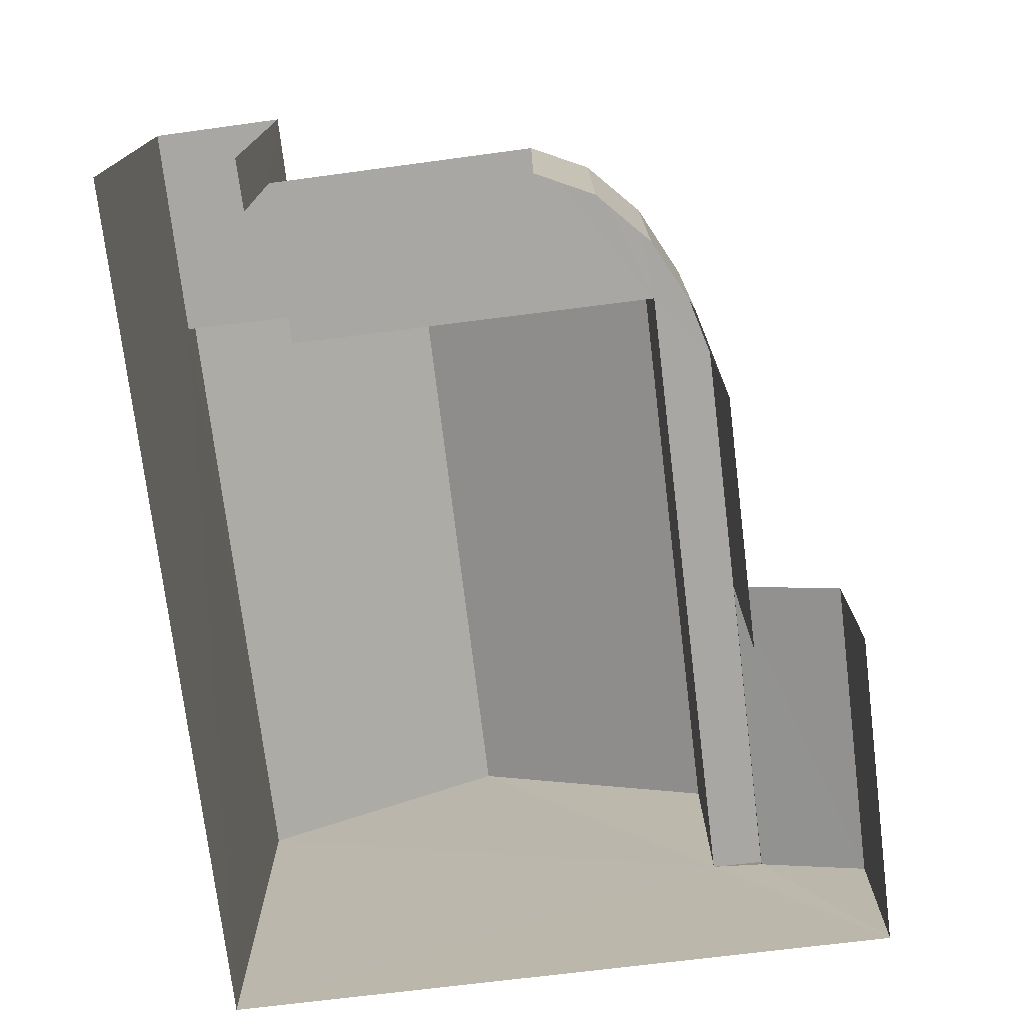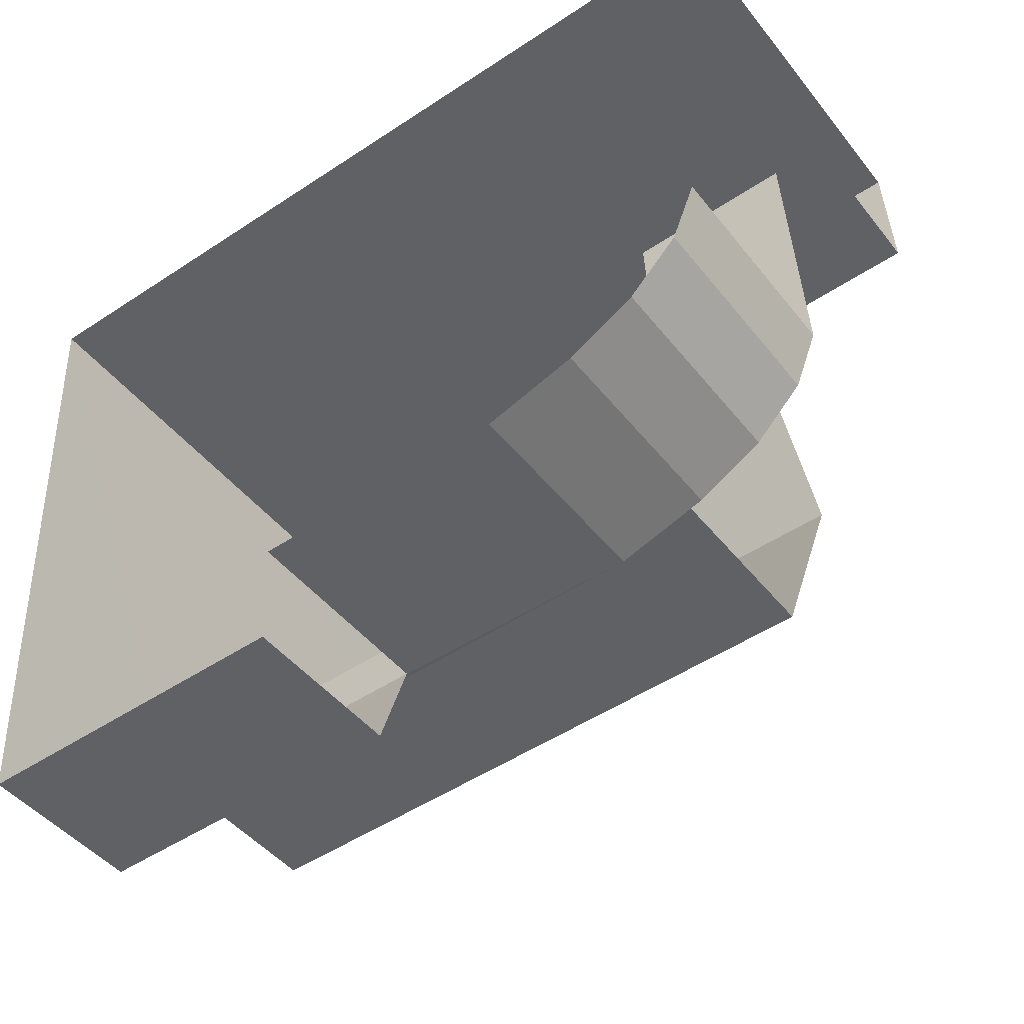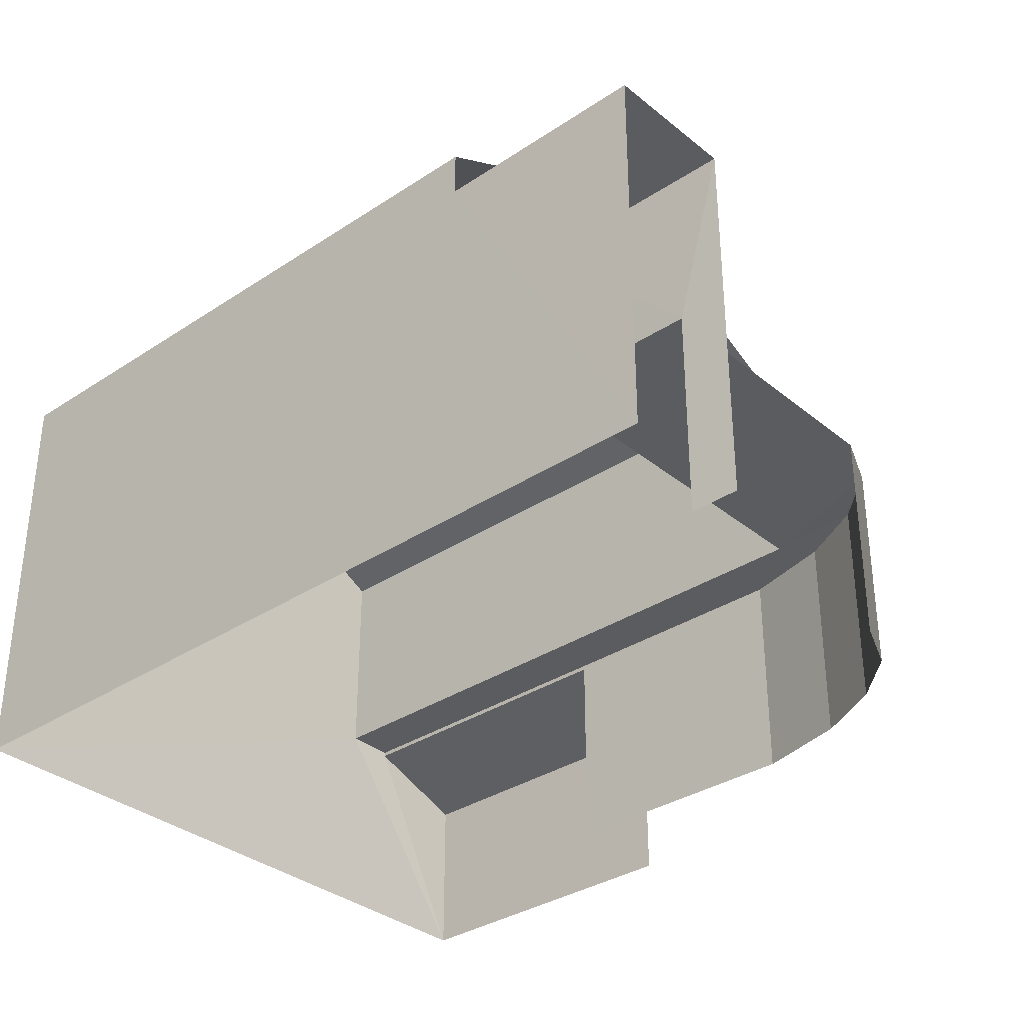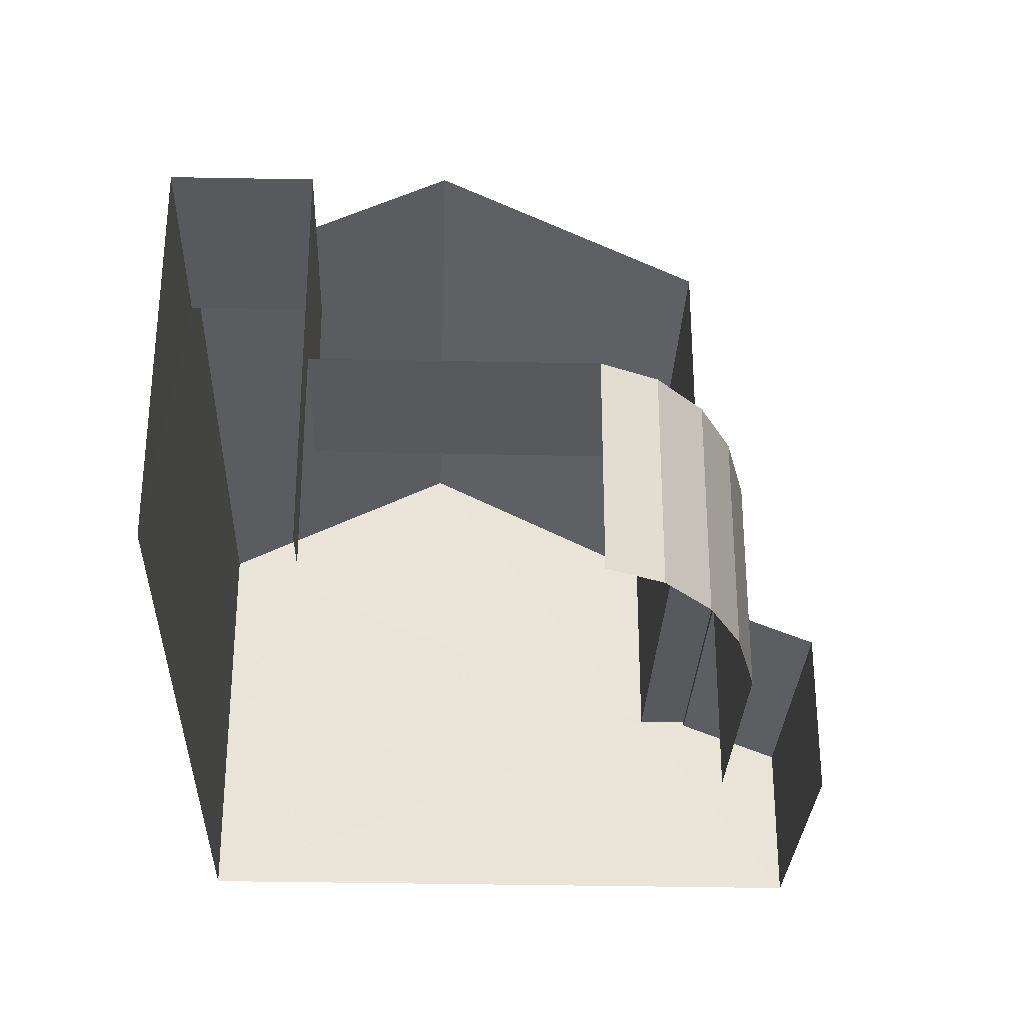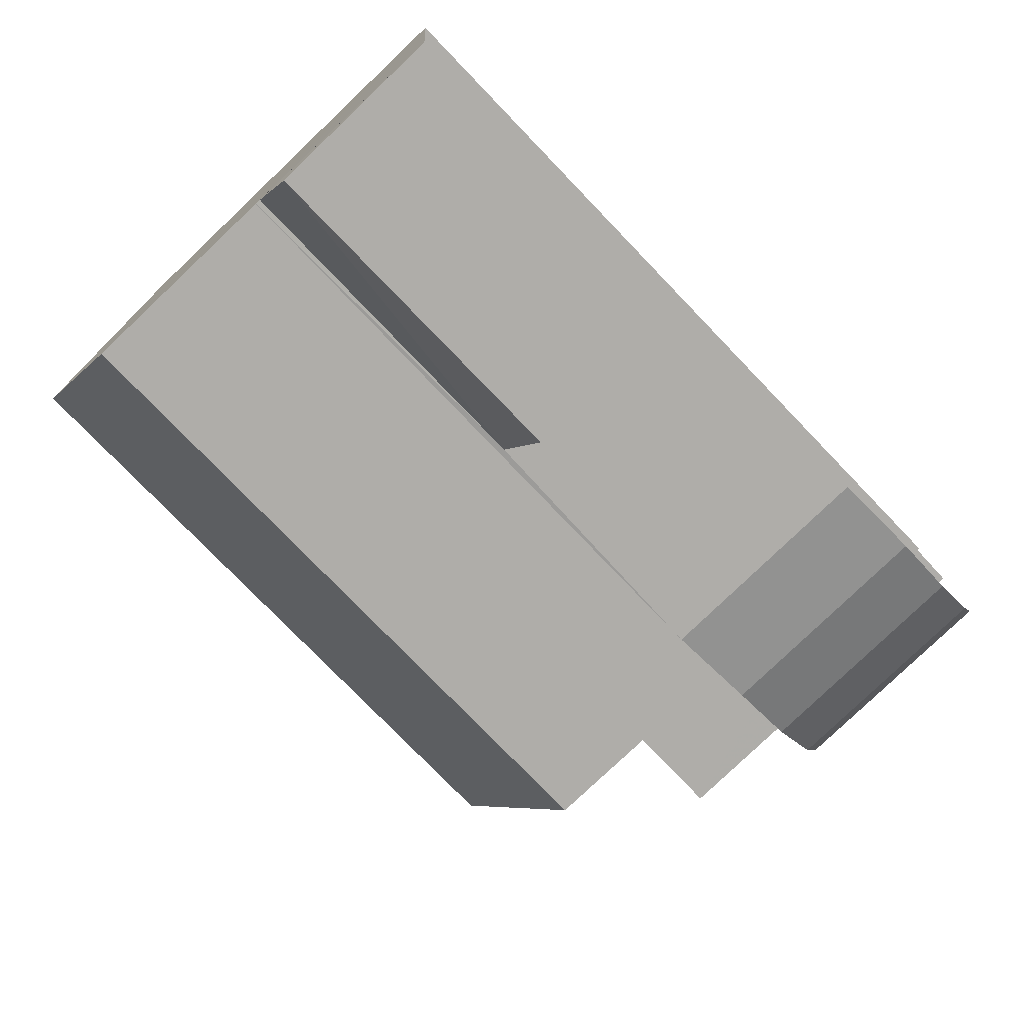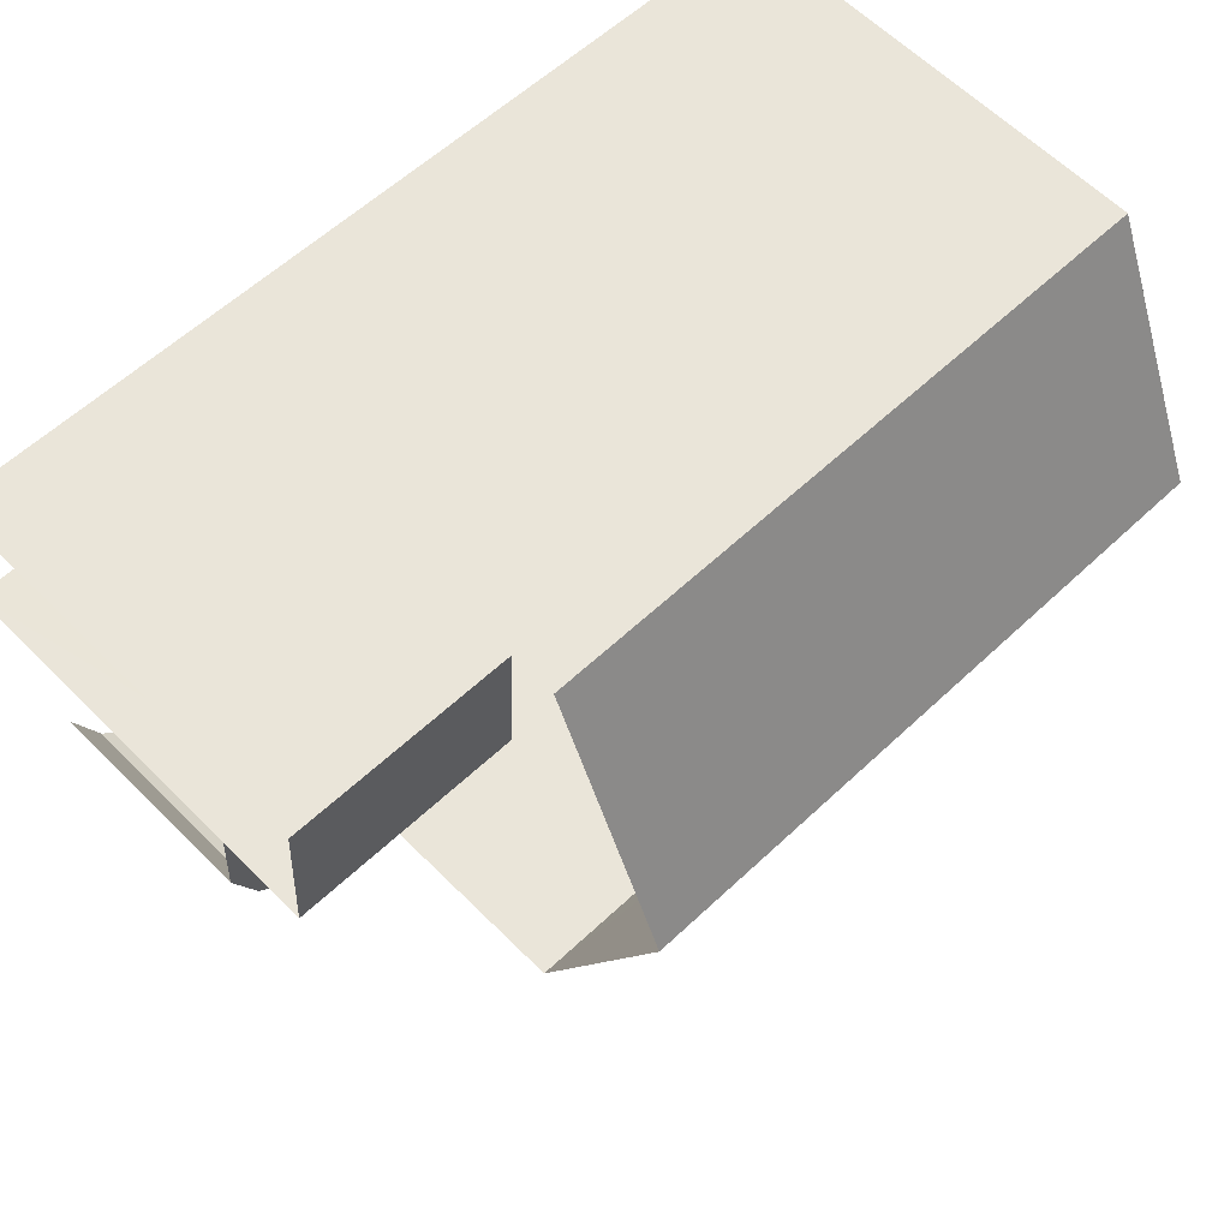
<metadata>
{"format":"obj","ext":"obj","renderer":"f3d","projection":"perspective","resolution":1024,"background":"white","views":[{"elev":-74.5,"azim":-85.8,"up":"+Z"},{"elev":-45.5,"azim":-144.1,"up":"+Y"},{"elev":-33.8,"azim":-140.8,"up":"+Z"},{"elev":-29.3,"azim":-94.8,"up":"+Z"},{"elev":-79.1,"azim":133.7,"up":"+Y"},{"elev":61.4,"azim":-44.5,"up":"+Y"}]}
</metadata>
<code>
v -3.723e+05 -1.054e+05 24.36
v -3.723e+05 -1.054e+05 24.36
v -3.723e+05 -1.054e+05 24.36
v -3.723e+05 -1.054e+05 24.36
v -3.723e+05 -1.054e+05 24.36
v -3.723e+05 -1.054e+05 24.36
v -3.723e+05 -1.054e+05 24.36
v -3.723e+05 -1.054e+05 24.36
v -3.723e+05 -1.054e+05 24.36
v -3.723e+05 -1.054e+05 24.36
v -3.723e+05 -1.054e+05 24.36
v -3.723e+05 -1.054e+05 24.36
v -3.723e+05 -1.054e+05 30.85
v -3.723e+05 -1.054e+05 30.85
v -3.723e+05 -1.054e+05 32.76
v -3.723e+05 -1.054e+05 32.76
v -3.723e+05 -1.054e+05 30.85
v -3.723e+05 -1.054e+05 30.85
v -3.723e+05 -1.054e+05 30.17
v -3.723e+05 -1.054e+05 30.17
v -3.723e+05 -1.054e+05 30.17
v -3.723e+05 -1.054e+05 30.17
v -3.723e+05 -1.054e+05 27.55
v -3.723e+05 -1.054e+05 26.93
v -3.723e+05 -1.054e+05 26.93
v -3.723e+05 -1.054e+05 27.55
v -3.723e+05 -1.054e+05 27.62
v -3.723e+05 -1.054e+05 27.62
v -3.723e+05 -1.054e+05 27.62
v -3.723e+05 -1.054e+05 27.62
v -3.723e+05 -1.054e+05 27.62
v -3.723e+05 -1.054e+05 27.62
v -3.723e+05 -1.054e+05 27.62
v -3.723e+05 -1.054e+05 27.62
v -3.723e+05 -1.054e+05 27.62
v -3.723e+05 -1.054e+05 27.62
f 1 2 3
f 4 5 6
f 3 7 1
f 6 2 8
f 9 4 6
f 7 10 1
f 9 8 11
f 11 8 12
f 8 2 1
f 9 6 8
f 6 5 24
f 23 6 24
f 34 1 35
f 34 8 1
f 33 30 22
f 14 19 22
f 14 22 15
f 22 30 17
f 22 17 15
f 20 11 12
f 21 20 12
f 13 14 15
f 16 13 15
f 17 18 16
f 15 17 16
f 19 20 21
f 22 19 21
f 23 24 25
f 26 23 25
f 27 28 29
f 30 31 28
f 32 31 30
f 33 34 35
f 33 35 30
f 28 27 30
f 36 32 30
f 35 36 30
f 26 25 4
f 4 9 27
f 18 27 16
f 27 9 13
f 29 26 27
f 16 27 13
f 26 4 27
f 2 23 28
f 28 23 29
f 2 6 23
f 29 23 26
f 36 10 7
f 32 36 7
f 11 19 9
f 9 19 13
f 11 20 19
f 13 19 14
f 12 34 21
f 21 34 22
f 12 8 34
f 22 34 33
f 35 1 10
f 36 35 10
f 30 18 17
f 30 27 18
f 31 7 3
f 31 32 7
f 25 5 4
f 25 24 5
f 31 3 2
f 28 31 2

</code>
